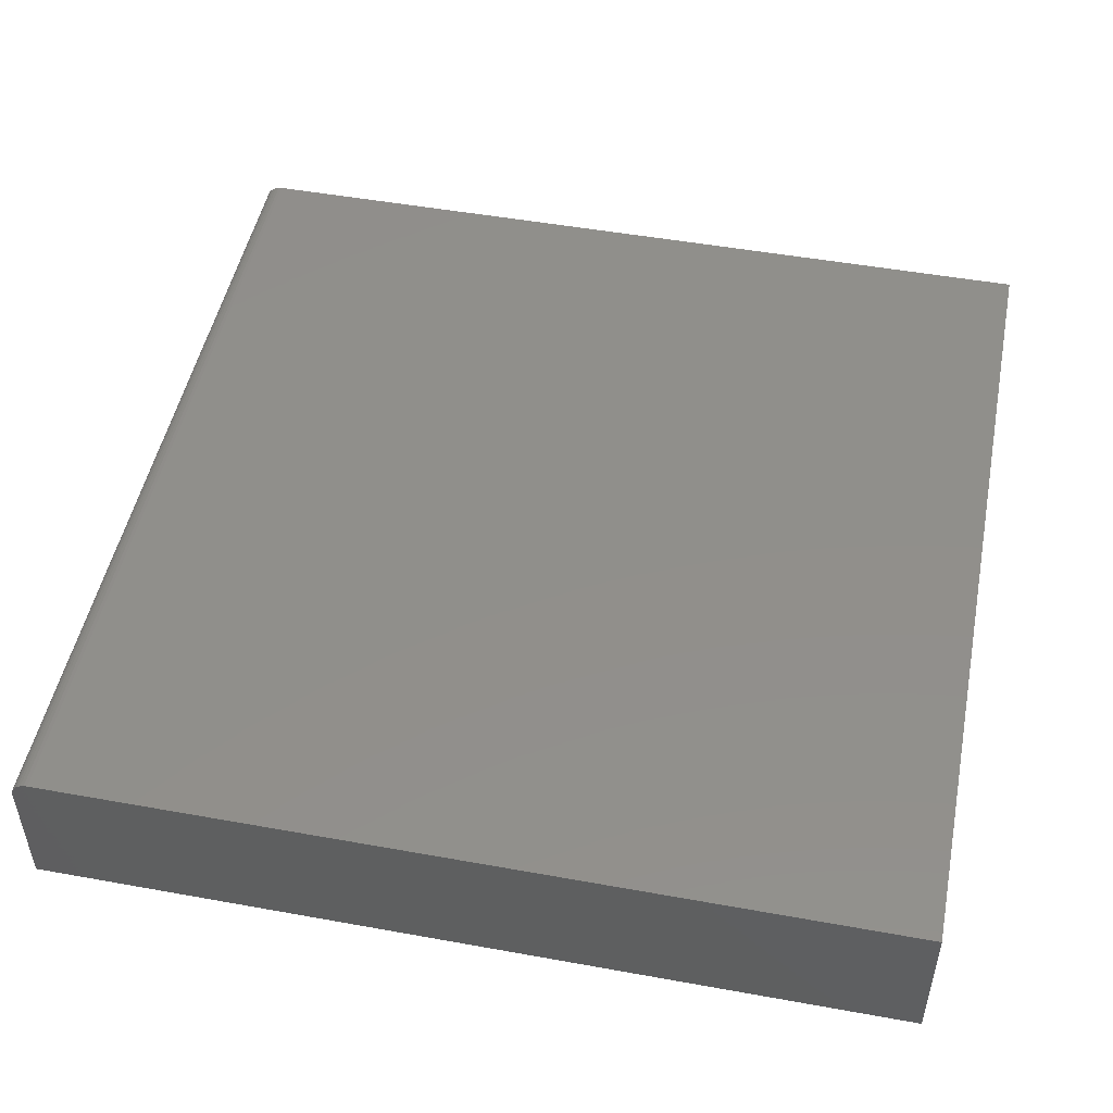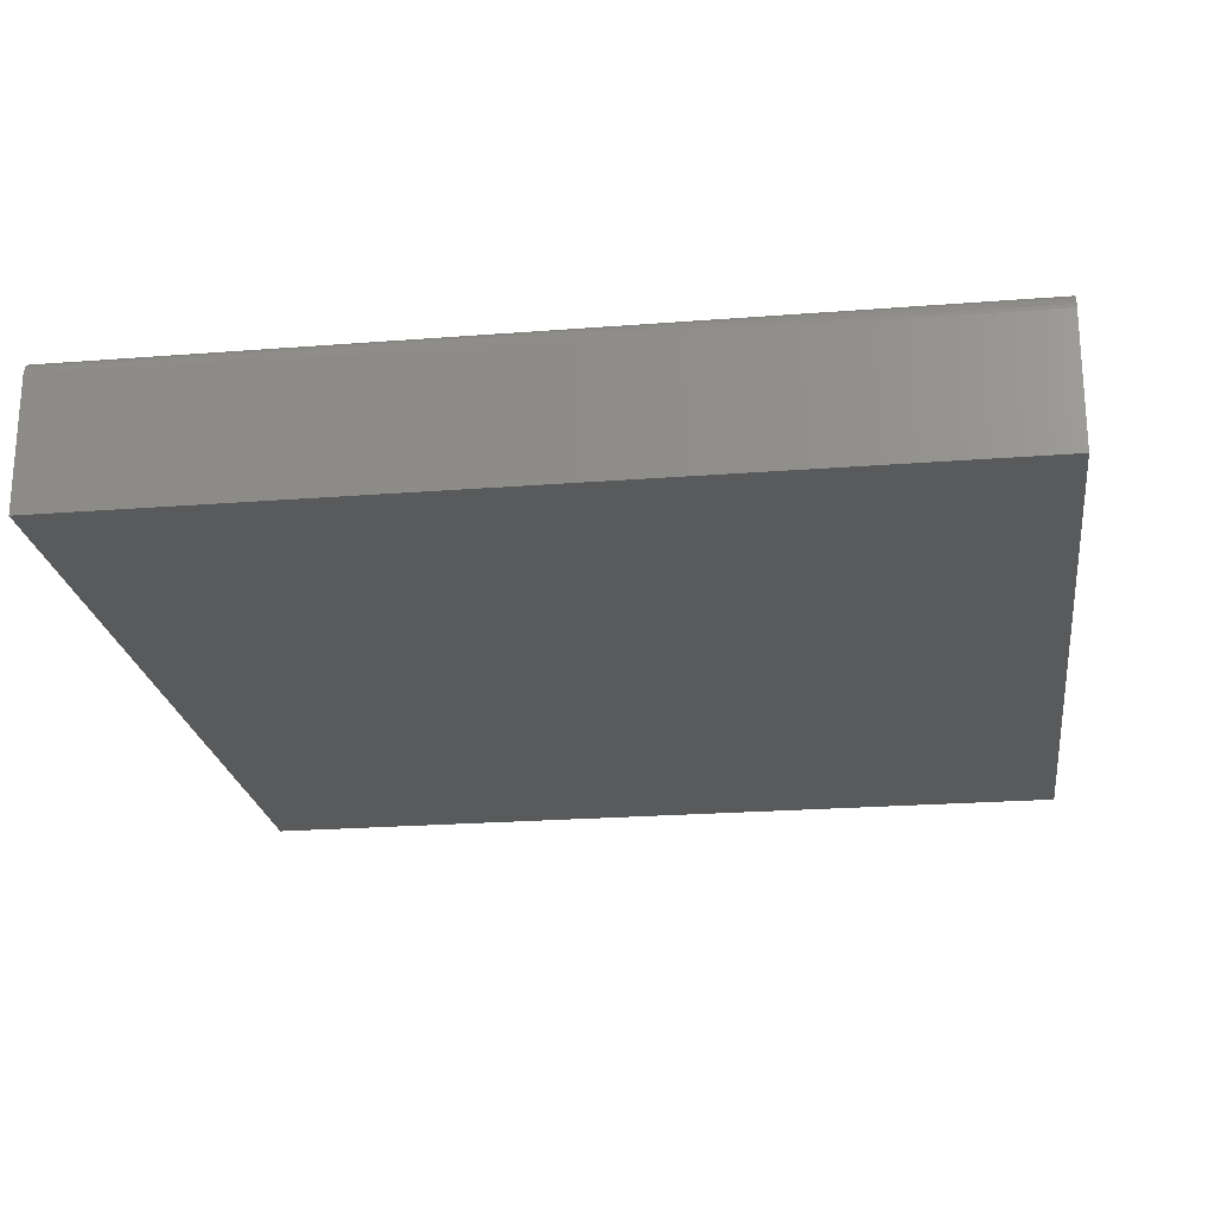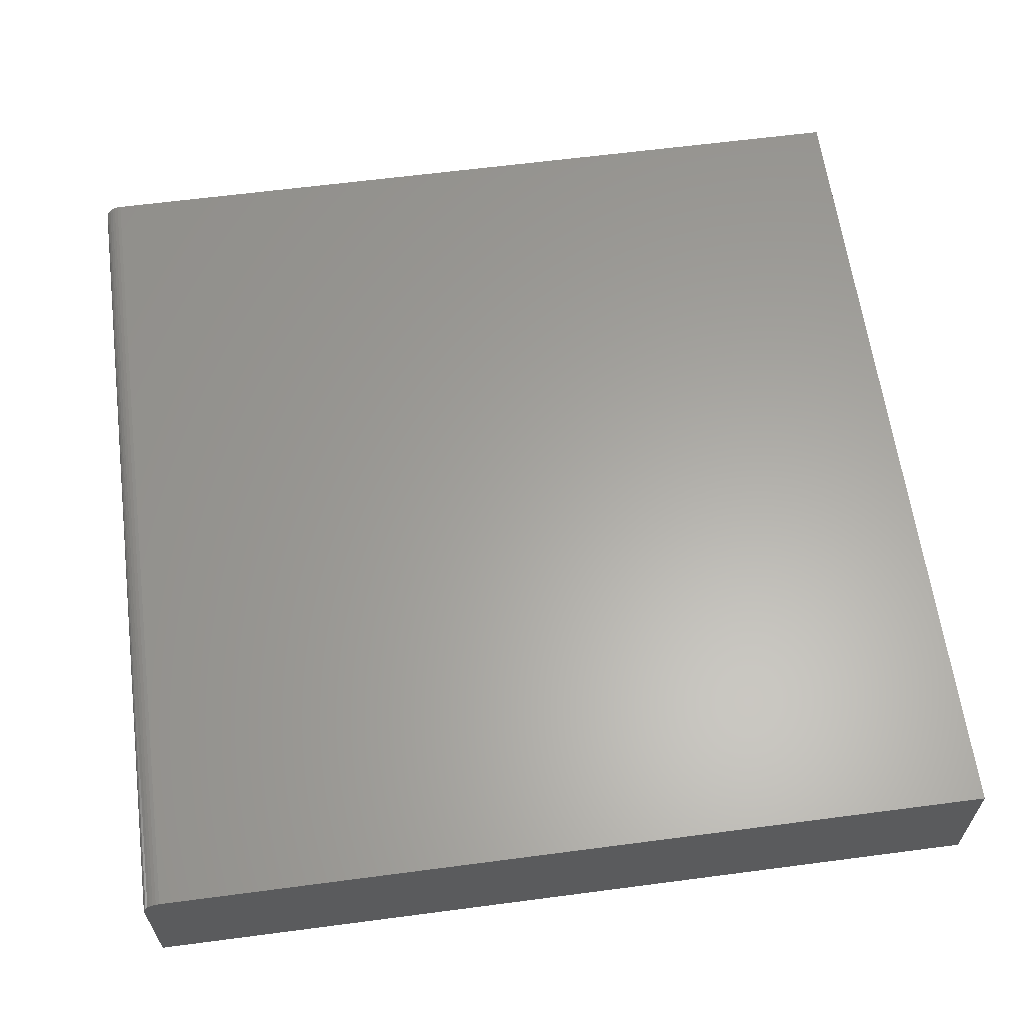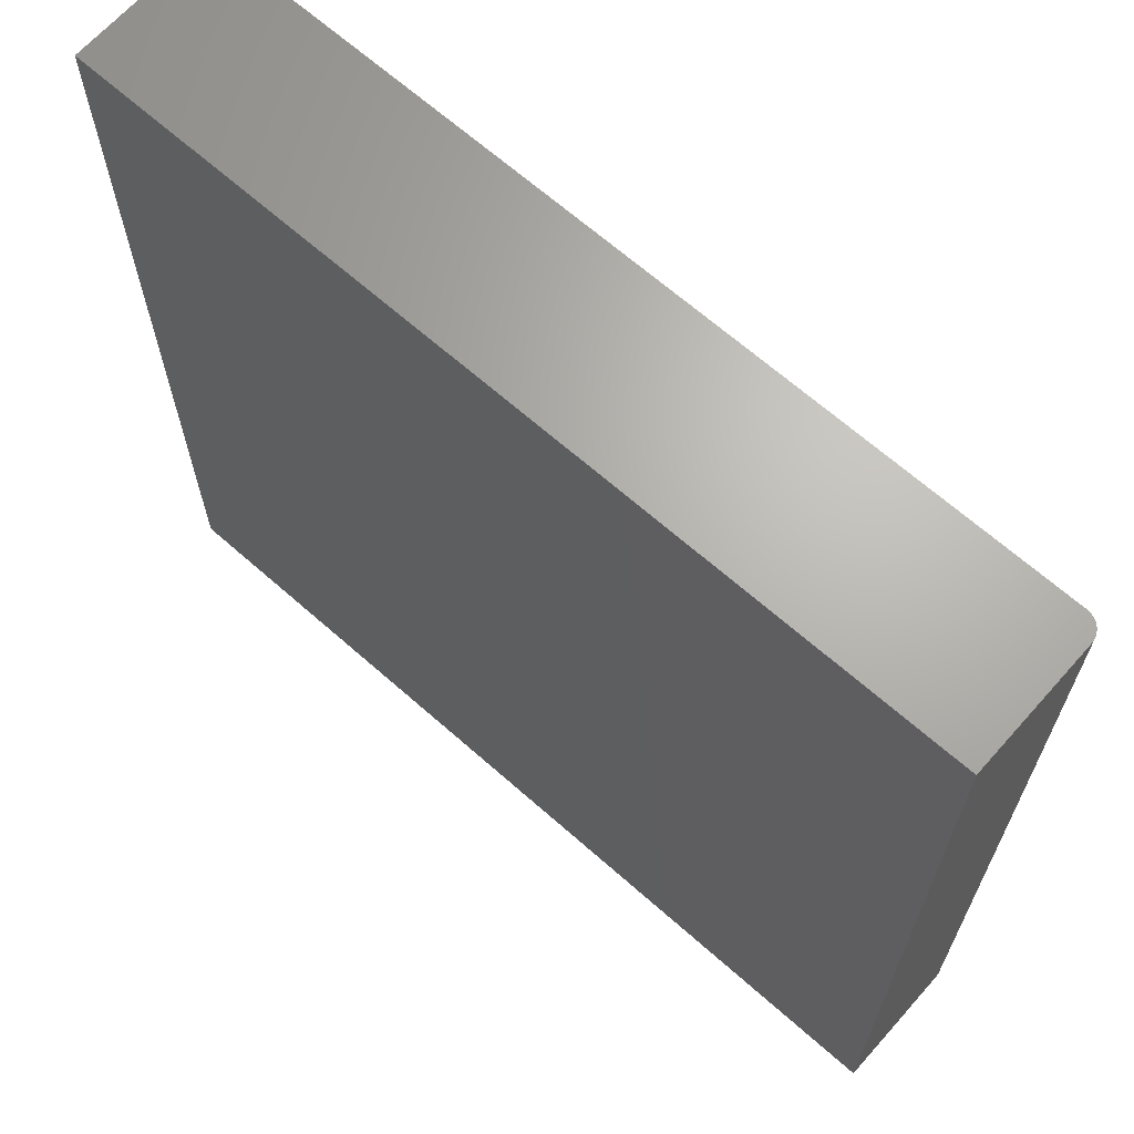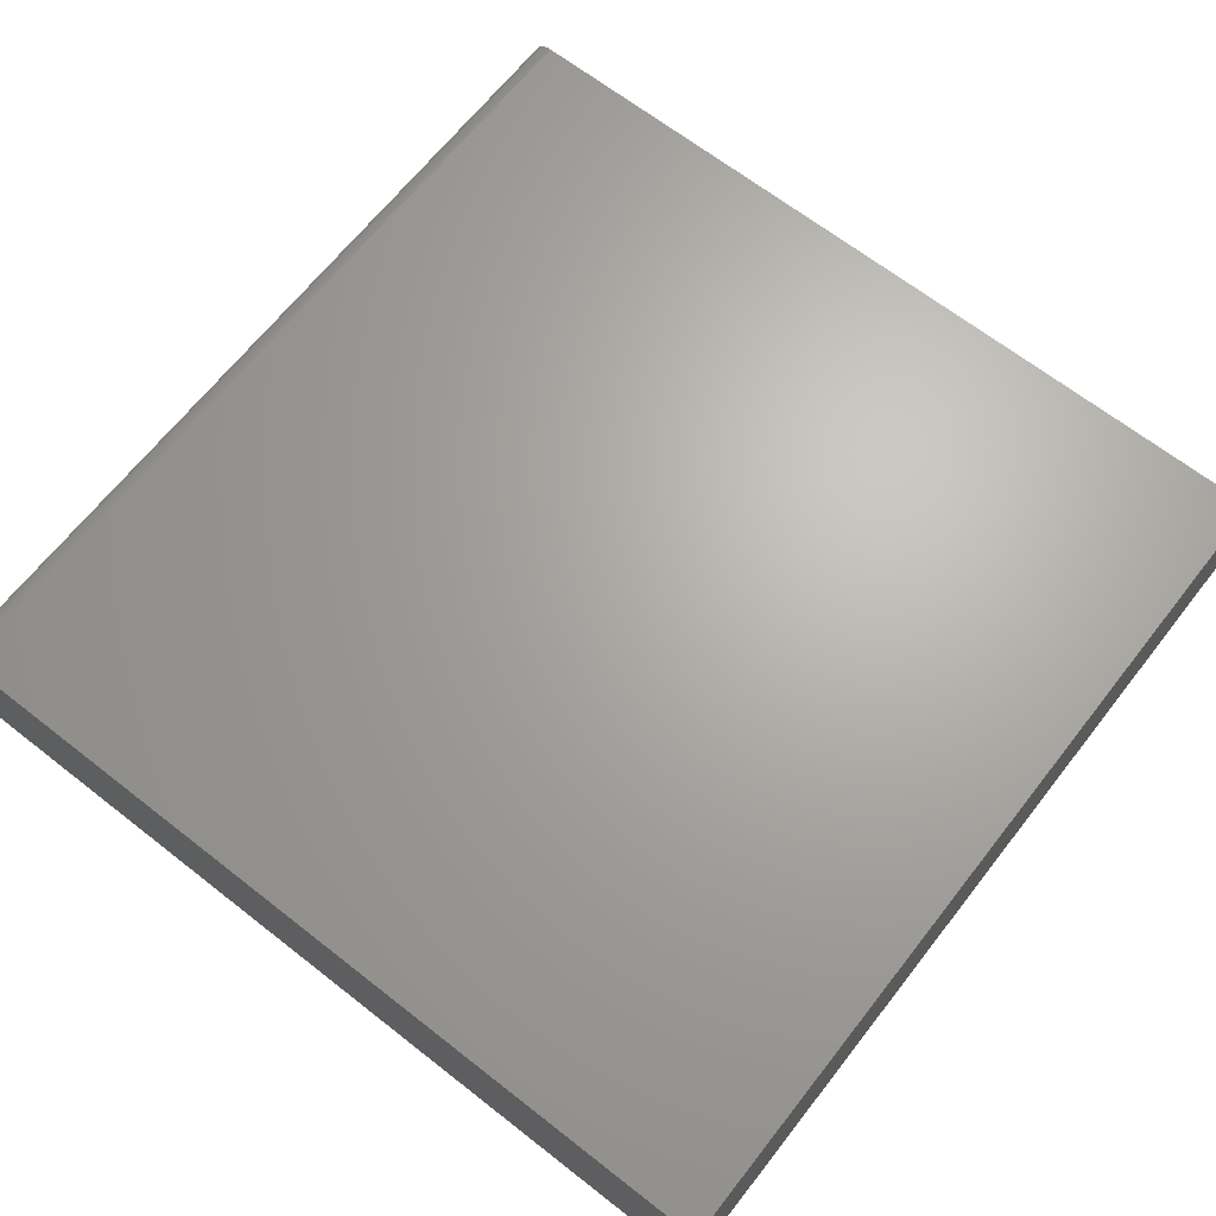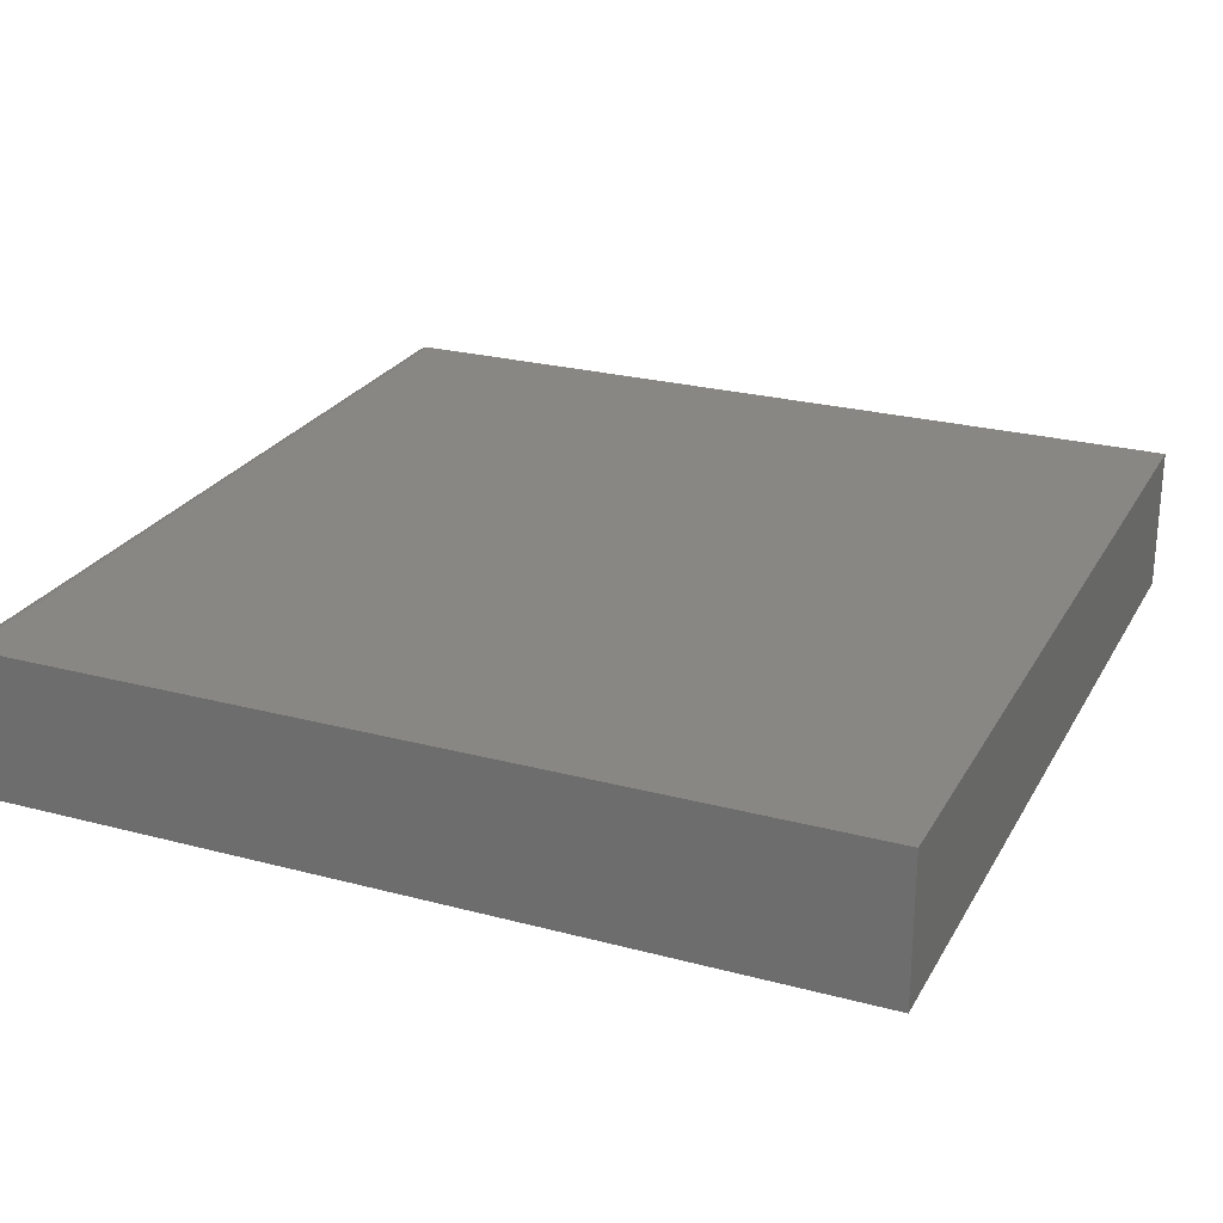
<metadata>
{"format":"stl","ext":"stl","renderer":"f3d","projection":"perspective","resolution":1024,"background":"white","views":[{"elev":49.5,"azim":-168.7,"up":"+Y"},{"elev":-22.5,"azim":97.7,"up":"+Y"},{"elev":62.1,"azim":172.4,"up":"+Y"},{"elev":66.4,"azim":41.6,"up":"+Z"},{"elev":66.5,"azim":-141.9,"up":"+Y"},{"elev":25.0,"azim":-156.7,"up":"+Y"}]}
</metadata>
<code>
# stl→obj: 24 verts, 44 faces
v 0.75 -0.125 -0.75
v 0.75 0.09638 -0.75
v 0.75 -0.125 0.75
v 0.75 0.09638 0.75
v 0.7494 0.1025 0.75
v 0.7476 0.1083 0.75
v 0.7447 0.1137 0.75
v 0.7408 0.1185 0.75
v 0.7361 0.1224 0.75
v 0.7307 0.1253 0.75
v 0.7248 0.127 0.75
v 0.7188 0.1276 0.75
v -0.75 0.1276 0.75
v -0.75 -0.125 0.75
v -0.75 0.1276 -0.75
v 0.7188 0.1276 -0.75
v 0.7476 0.1083 -0.75
v 0.7494 0.1025 -0.75
v -0.75 -0.125 -0.75
v 0.7248 0.127 -0.75
v 0.7307 0.1253 -0.75
v 0.7361 0.1224 -0.75
v 0.7408 0.1185 -0.75
v 0.7447 0.1137 -0.75
f 1 2 3
f 3 2 4
f 4 5 6
f 3 4 6
f 3 6 7
f 3 7 8
f 3 8 9
f 3 9 10
f 3 10 11
f 3 11 12
f 3 12 13
f 3 13 14
f 15 13 16
f 16 13 12
f 2 17 18
f 1 19 15
f 1 15 16
f 1 16 20
f 1 20 21
f 1 21 22
f 1 22 23
f 1 23 24
f 1 24 17
f 1 17 2
f 16 12 20
f 20 12 11
f 20 11 21
f 21 11 10
f 21 10 22
f 22 10 9
f 22 9 23
f 23 9 8
f 23 8 24
f 24 8 7
f 24 7 17
f 17 7 6
f 17 6 18
f 18 6 5
f 18 5 2
f 2 5 4
f 19 14 15
f 15 14 13
f 14 19 3
f 3 19 1

</code>
